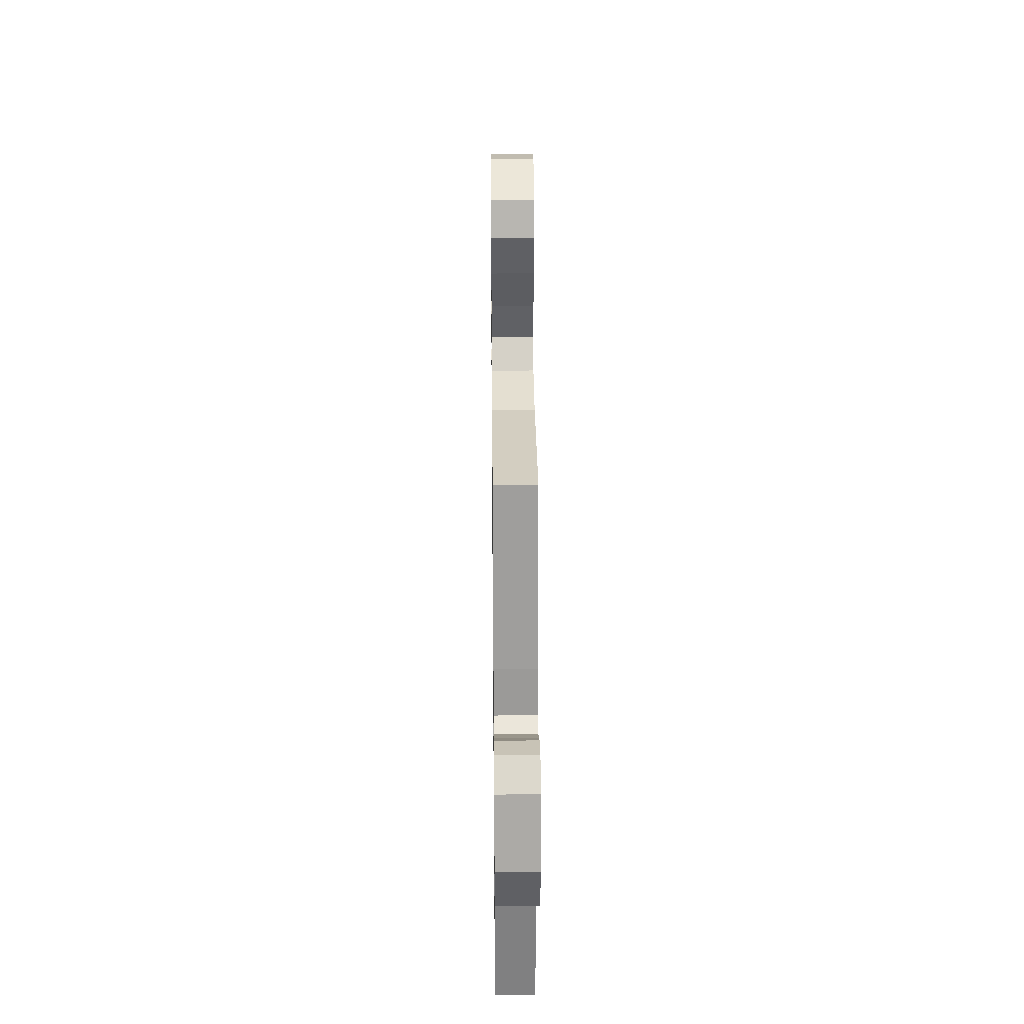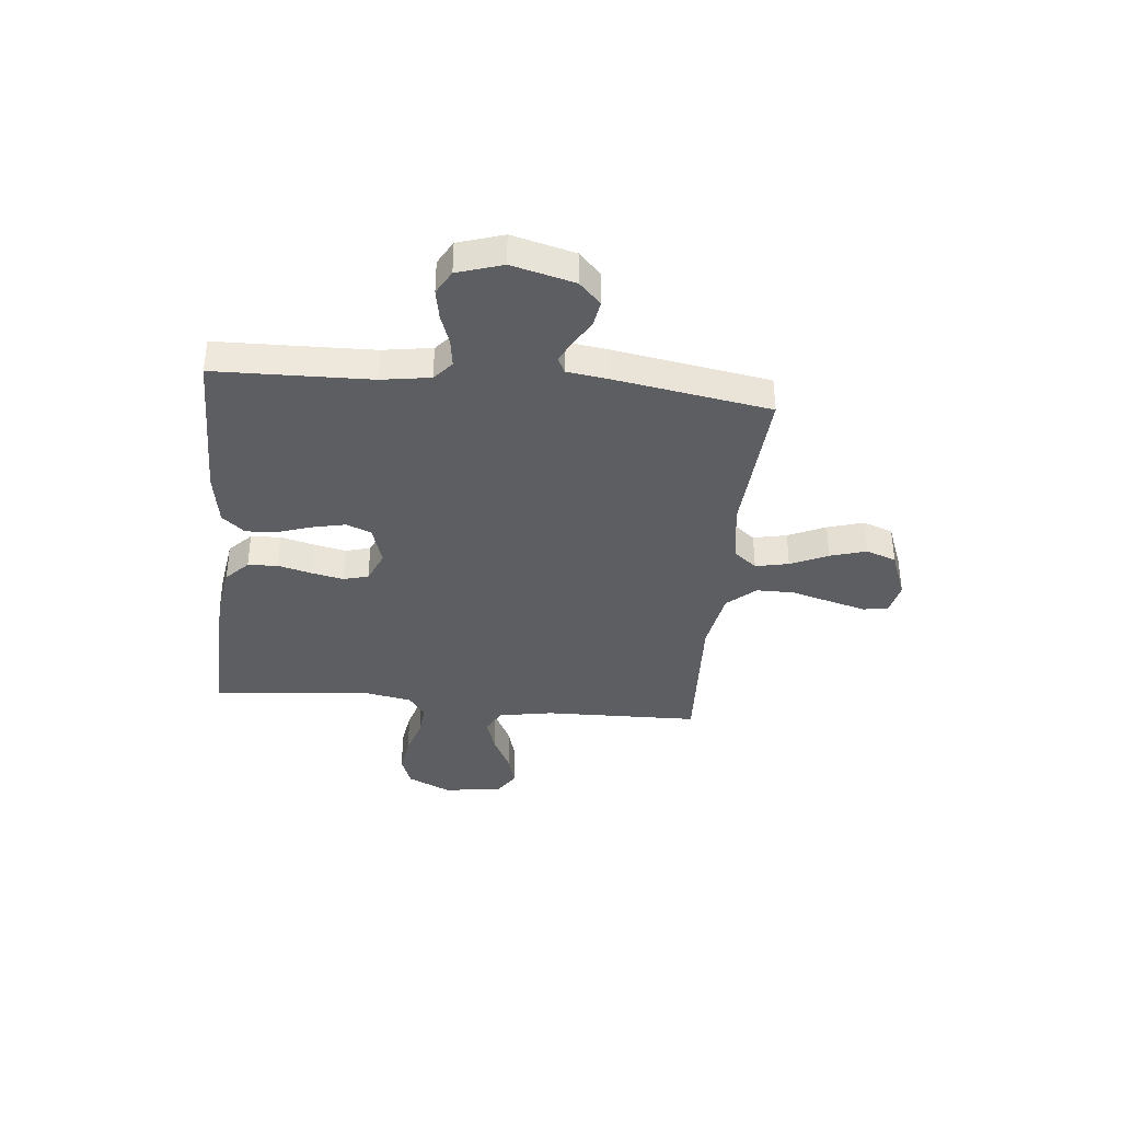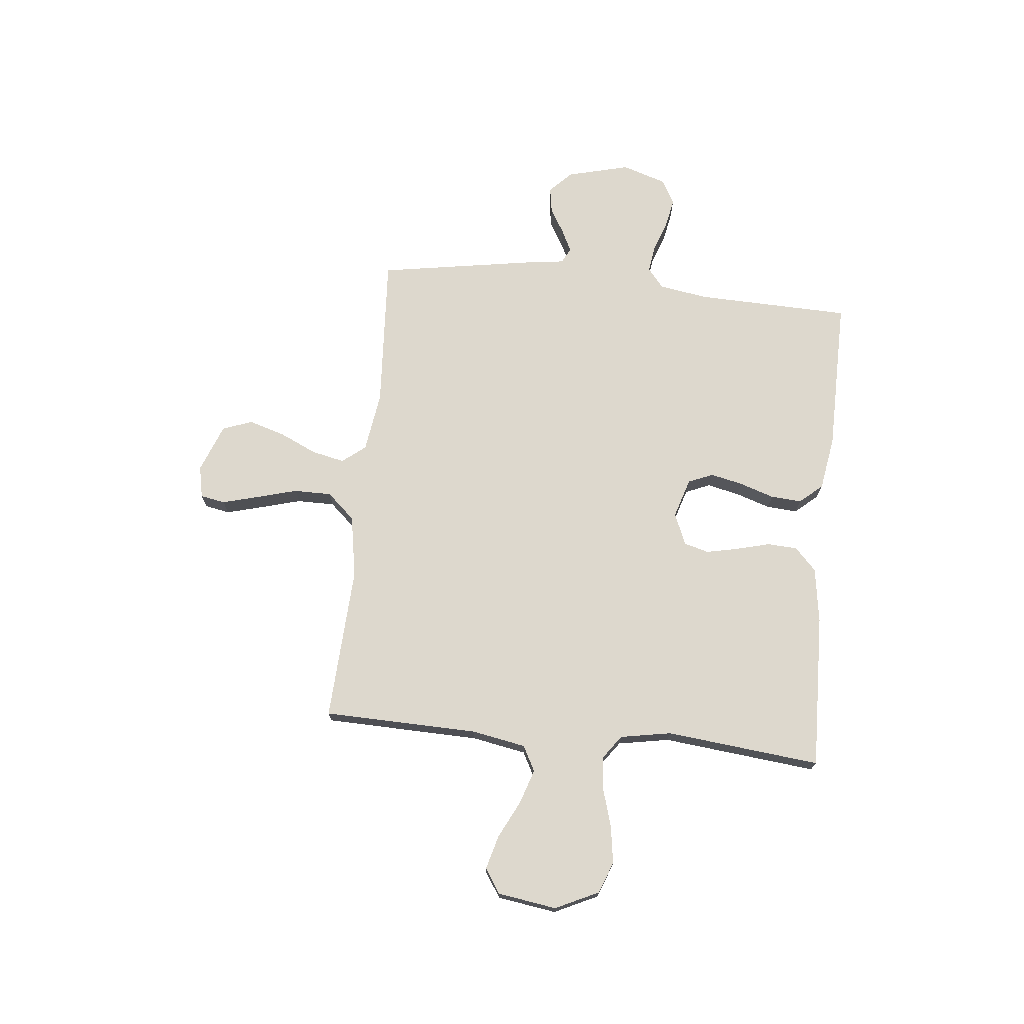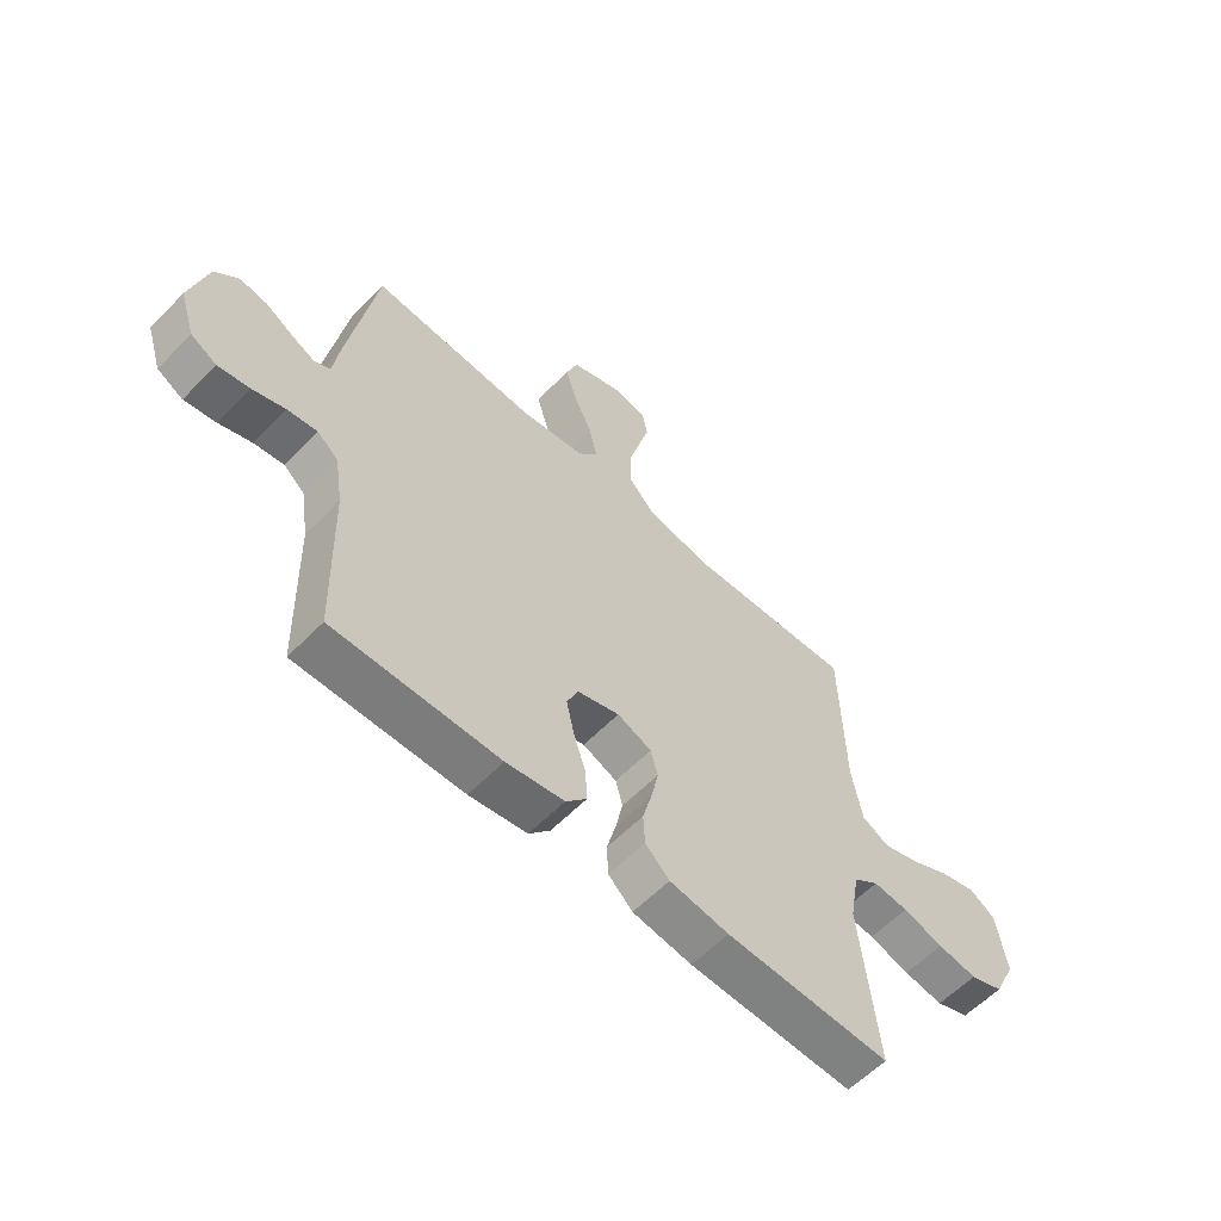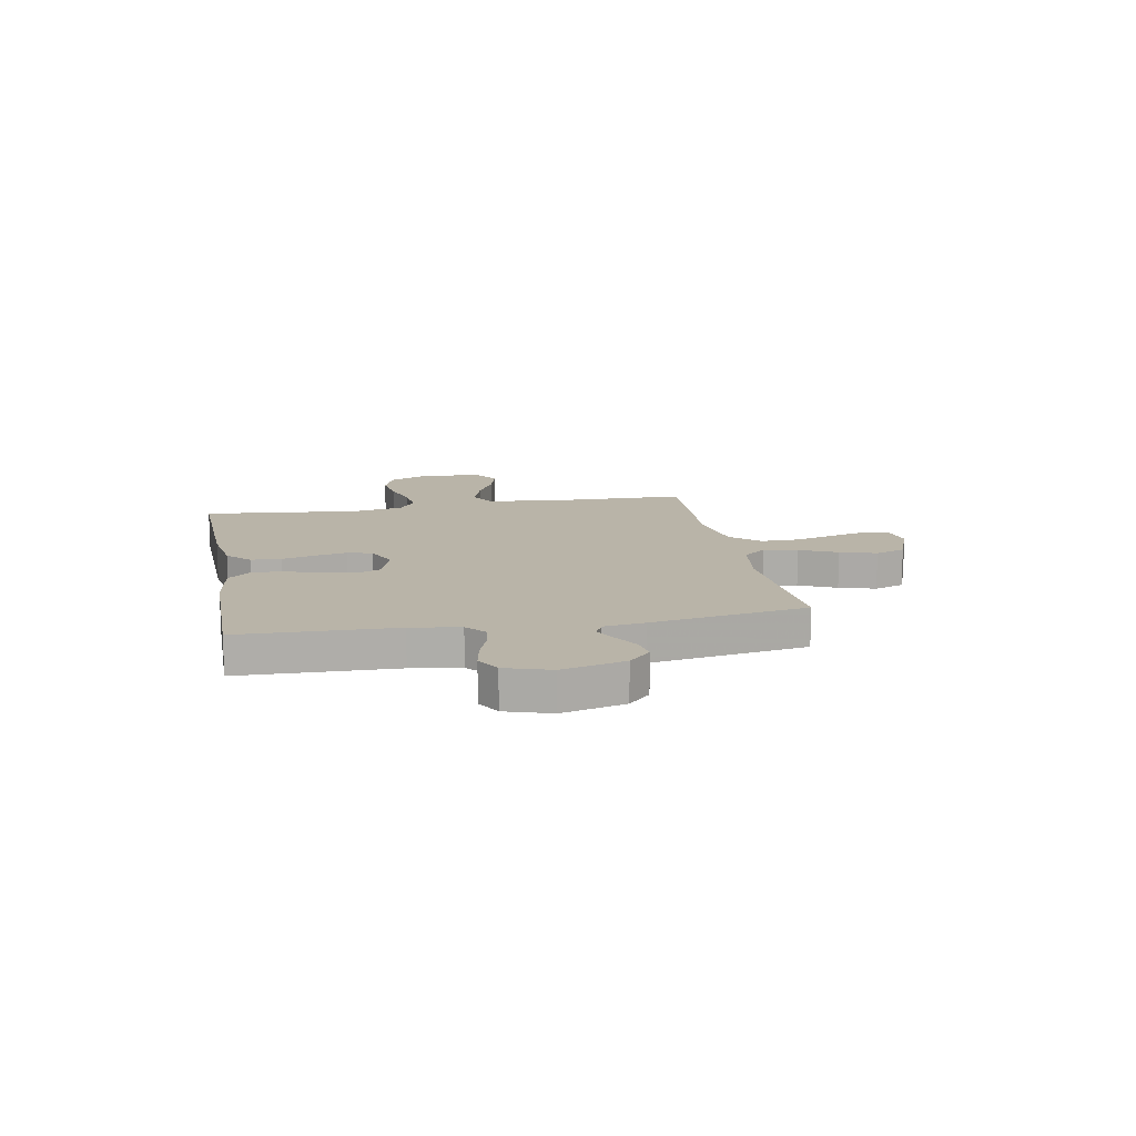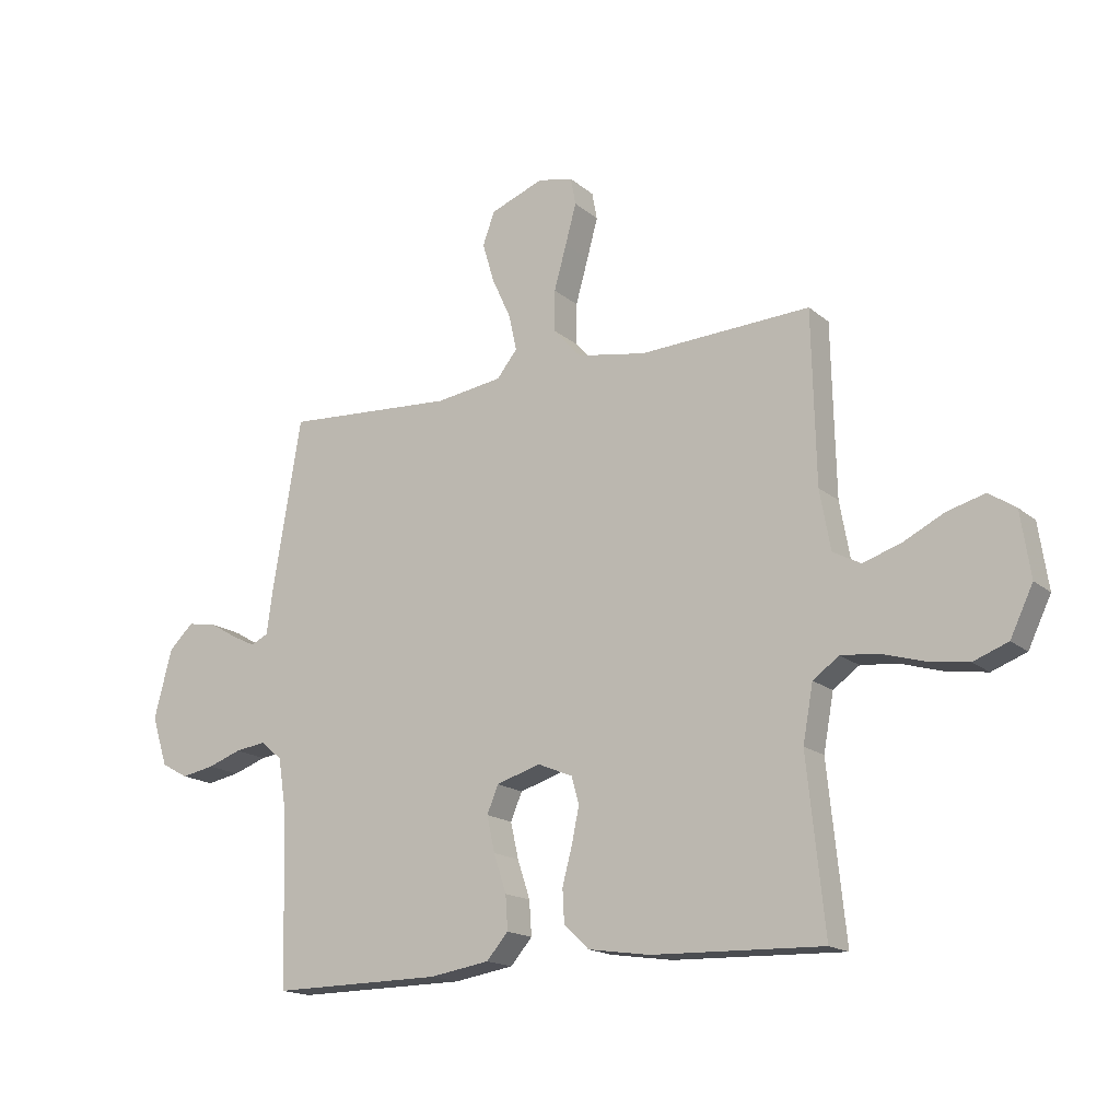
<metadata>
{"format":"obj","ext":"obj","renderer":"f3d","projection":"perspective","resolution":1024,"background":"white","views":[{"elev":28.5,"azim":-90.6,"up":"+Z"},{"elev":-37.4,"azim":-95.8,"up":"+Y"},{"elev":72.2,"azim":95.9,"up":"+Y"},{"elev":-59.2,"azim":-43.8,"up":"+Z"},{"elev":13.1,"azim":-100.6,"up":"+Y"},{"elev":-16.7,"azim":31.9,"up":"+Z"}]}
</metadata>
<code>
v -0.5 0.07 0.5
v -0.2 0.07 0.481
v -0.083 0.07 0.498
v -0.047 0.07 0.543
v -0.061 0.07 0.607
v -0.094 0.07 0.679
v -0.115 0.07 0.749
v -0.094 0.07 0.807
v 0 0.07 0.843
v 0.062 0.07 0.83
v 0.071 0.07 0.782
v 0.052 0.07 0.712
v 0.03 0.07 0.633
v 0.03 0.07 0.56
v 0.079 0.07 0.506
v 0.2 0.07 0.485
v 0.5 0.07 0.5
v 0.507 0.07 0.2
v 0.526 0.07 0.095
v 0.575 0.07 0.069
v 0.642 0.07 0.091
v 0.714 0.07 0.127
v 0.78 0.07 0.145
v 0.827 0.07 0.114
v 0.844 0.07 0
v 0.804 0.07 -0.084
v 0.743 0.07 -0.107
v 0.671 0.07 -0.096
v 0.597 0.07 -0.074
v 0.533 0.07 -0.068
v 0.487 0.07 -0.101
v 0.469 0.07 -0.2
v 0.5 0.07 -0.5
v 0.2 0.07 -0.491
v 0.092 0.07 -0.475
v 0.048 0.07 -0.433
v 0.045 0.07 -0.375
v 0.062 0.07 -0.31
v 0.075 0.07 -0.248
v 0.062 0.07 -0.2
v 0 0.07 -0.174
v -0.077 0.07 -0.198
v -0.097 0.07 -0.246
v -0.083 0.07 -0.309
v -0.061 0.07 -0.376
v -0.057 0.07 -0.436
v -0.095 0.07 -0.48
v -0.2 0.07 -0.497
v -0.5 0.07 -0.5
v -0.508 0.07 -0.2
v -0.523 0.07 -0.105
v -0.561 0.07 -0.073
v -0.615 0.07 -0.081
v -0.674 0.07 -0.102
v -0.732 0.07 -0.113
v -0.779 0.07 -0.087
v -0.807 0.07 0
v -0.776 0.07 0.121
v -0.733 0.07 0.163
v -0.683 0.07 0.155
v -0.634 0.07 0.126
v -0.591 0.07 0.105
v -0.561 0.07 0.12
v -0.55 0.07 0.2
v -0.5 0 0.5
v -0.2 0 0.481
v -0.083 0 0.498
v -0.047 0 0.543
v -0.061 0 0.607
v -0.094 0 0.679
v -0.115 0 0.749
v -0.094 0 0.807
v 0 0 0.843
v 0.062 0 0.83
v 0.071 0 0.782
v 0.052 0 0.712
v 0.03 0 0.633
v 0.03 0 0.56
v 0.079 0 0.506
v 0.2 0 0.485
v 0.5 0 0.5
v 0.507 0 0.2
v 0.526 0 0.095
v 0.575 0 0.069
v 0.642 0 0.091
v 0.714 0 0.127
v 0.78 0 0.145
v 0.827 0 0.114
v 0.844 0 0
v 0.804 0 -0.084
v 0.743 0 -0.107
v 0.671 0 -0.096
v 0.597 0 -0.074
v 0.533 0 -0.068
v 0.487 0 -0.101
v 0.469 0 -0.2
v 0.5 0 -0.5
v 0.2 0 -0.491
v 0.092 0 -0.475
v 0.048 0 -0.433
v 0.045 0 -0.375
v 0.062 0 -0.31
v 0.075 0 -0.248
v 0.062 0 -0.2
v 0 0 -0.174
v -0.077 0 -0.198
v -0.097 0 -0.246
v -0.083 0 -0.309
v -0.061 0 -0.376
v -0.057 0 -0.436
v -0.095 0 -0.48
v -0.2 0 -0.497
v -0.5 0 -0.5
v -0.508 0 -0.2
v -0.523 0 -0.105
v -0.561 0 -0.073
v -0.615 0 -0.081
v -0.674 0 -0.102
v -0.732 0 -0.113
v -0.779 0 -0.087
v -0.807 0 0
v -0.776 0 0.121
v -0.733 0 0.163
v -0.683 0 0.155
v -0.634 0 0.126
v -0.591 0 0.105
v -0.561 0 0.12
v -0.55 0 0.2
f 63 64 1 2
f 58 59 60 61
f 58 61 62
f 57 58 62
f 56 57 62
f 53 54 55 56
f 52 53 56 62
f 51 52 62 63
f 47 48 49 50
f 47 50 51
f 44 45 46 47
f 43 44 47 51
f 42 43 51 63
f 35 36 37 38
f 35 38 39
f 32 33 34 35
f 31 32 35 39
f 30 31 39 40
f 26 27 28 29
f 26 29 30
f 25 26 30
f 24 25 30
f 21 22 23 24
f 20 21 24 30
f 19 20 30 40
f 16 17 18
f 15 16 18 19
f 10 11 12 13
f 8 9 10 13
f 8 13 14
f 5 6 7 8
f 4 5 8 14
f 3 4 14 15
f 41 42 63 2
f 15 19 40 41
f 2 3 15 41
f 66 65 128 127
f 125 124 123 122
f 126 125 122
f 126 122 121
f 126 121 120
f 120 119 118 117
f 126 120 117 116
f 127 126 116 115
f 114 113 112 111
f 115 114 111
f 111 110 109 108
f 115 111 108 107
f 127 115 107 106
f 102 101 100 99
f 103 102 99
f 99 98 97 96
f 103 99 96 95
f 104 103 95 94
f 93 92 91 90
f 94 93 90
f 94 90 89
f 94 89 88
f 88 87 86 85
f 94 88 85 84
f 104 94 84 83
f 82 81 80
f 83 82 80 79
f 77 76 75 74
f 77 74 73 72
f 78 77 72
f 72 71 70 69
f 78 72 69 68
f 79 78 68 67
f 66 127 106 105
f 105 104 83 79
f 105 79 67 66
f 1 65 66 2
f 2 66 67 3
f 3 67 68 4
f 4 68 69 5
f 5 69 70 6
f 6 70 71 7
f 7 71 72 8
f 8 72 73 9
f 9 73 74 10
f 10 74 75 11
f 11 75 76 12
f 12 76 77 13
f 13 77 78 14
f 14 78 79 15
f 15 79 80 16
f 16 80 81 17
f 17 81 82 18
f 18 82 83 19
f 19 83 84 20
f 20 84 85 21
f 21 85 86 22
f 22 86 87 23
f 23 87 88 24
f 24 88 89 25
f 25 89 90 26
f 26 90 91 27
f 27 91 92 28
f 28 92 93 29
f 29 93 94 30
f 30 94 95 31
f 31 95 96 32
f 32 96 97 33
f 33 97 98 34
f 34 98 99 35
f 35 99 100 36
f 36 100 101 37
f 37 101 102 38
f 38 102 103 39
f 39 103 104 40
f 40 104 105 41
f 41 105 106 42
f 42 106 107 43
f 43 107 108 44
f 44 108 109 45
f 45 109 110 46
f 46 110 111 47
f 47 111 112 48
f 48 112 113 49
f 49 113 114 50
f 50 114 115 51
f 51 115 116 52
f 52 116 117 53
f 53 117 118 54
f 54 118 119 55
f 55 119 120 56
f 56 120 121 57
f 57 121 122 58
f 58 122 123 59
f 59 123 124 60
f 60 124 125 61
f 61 125 126 62
f 62 126 127 63
f 63 127 128 64
f 64 128 65 1

</code>
